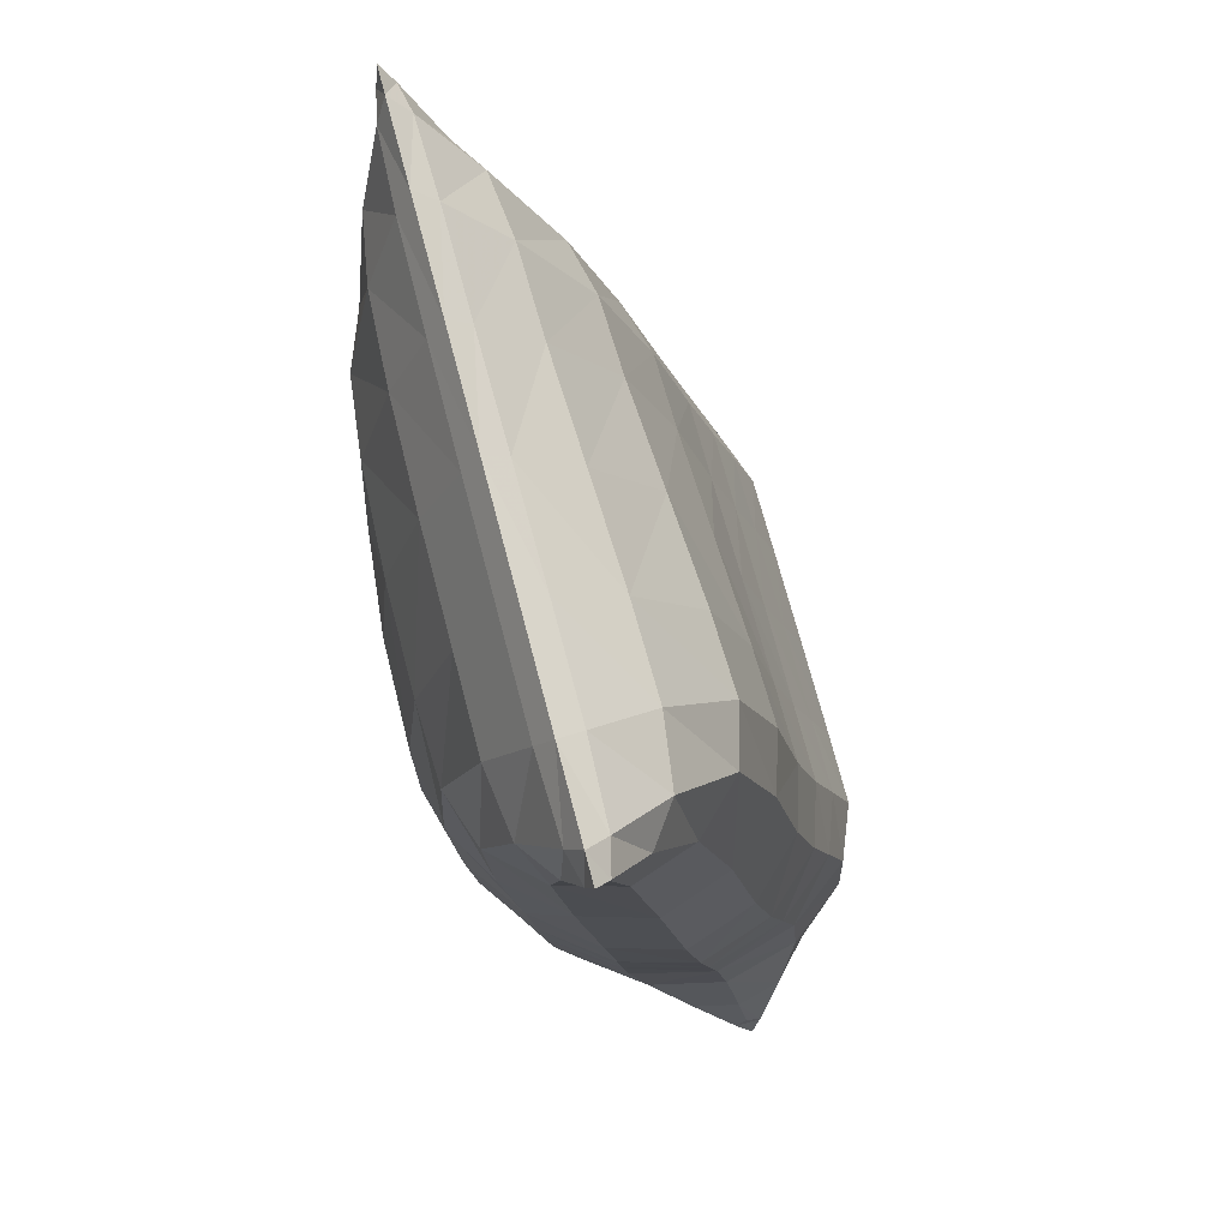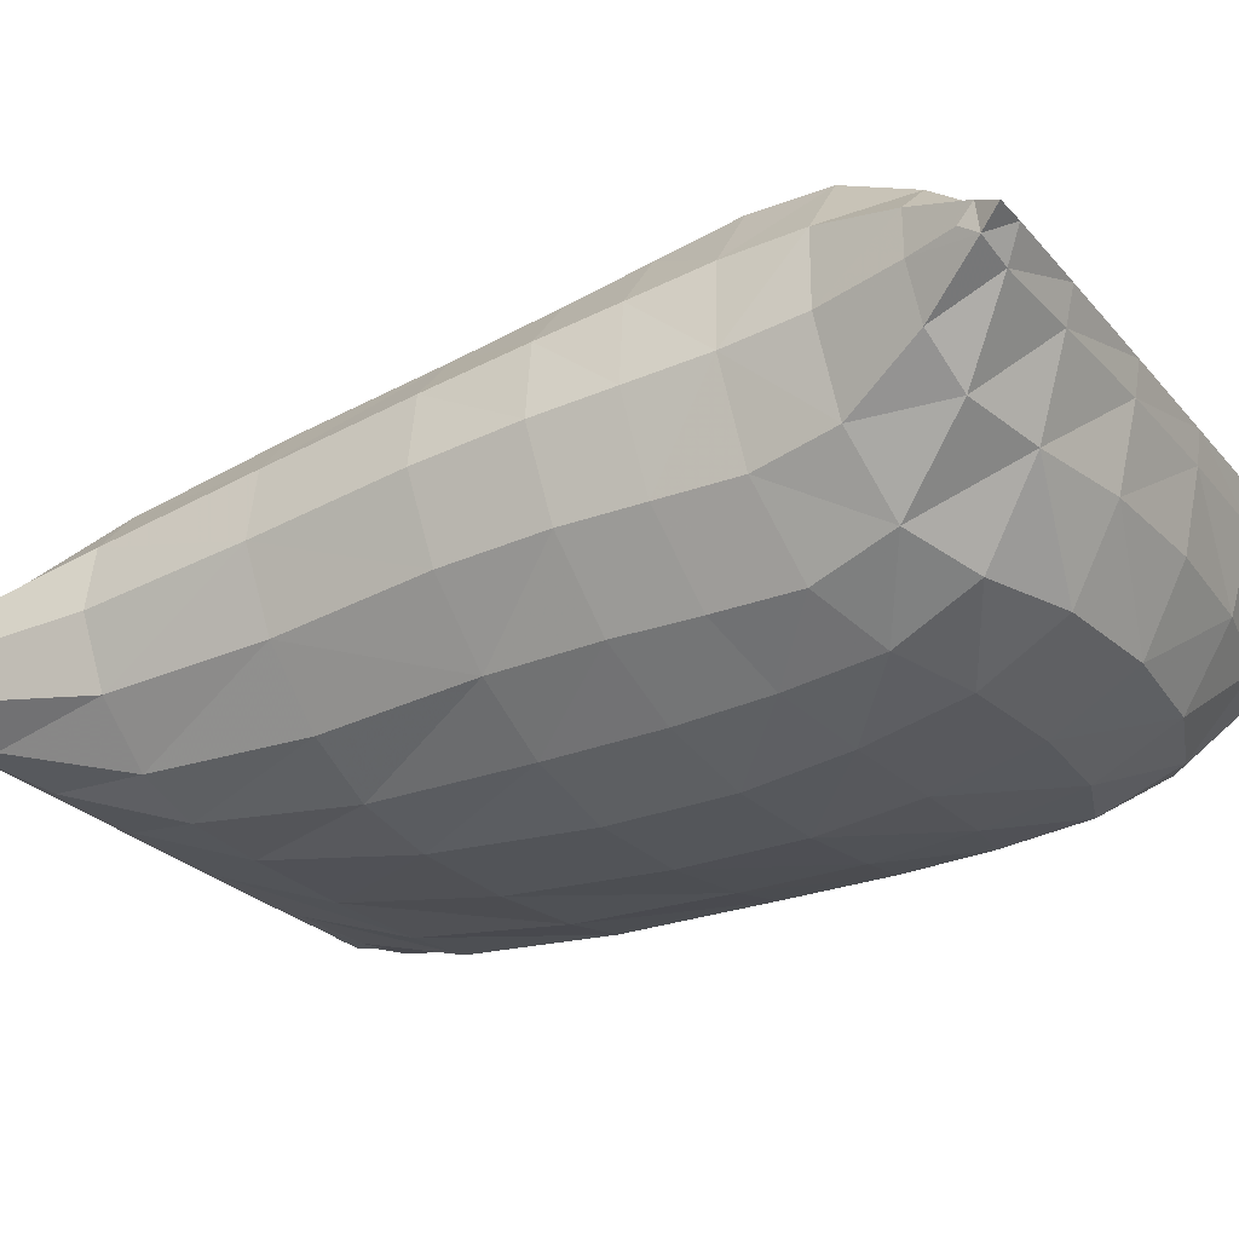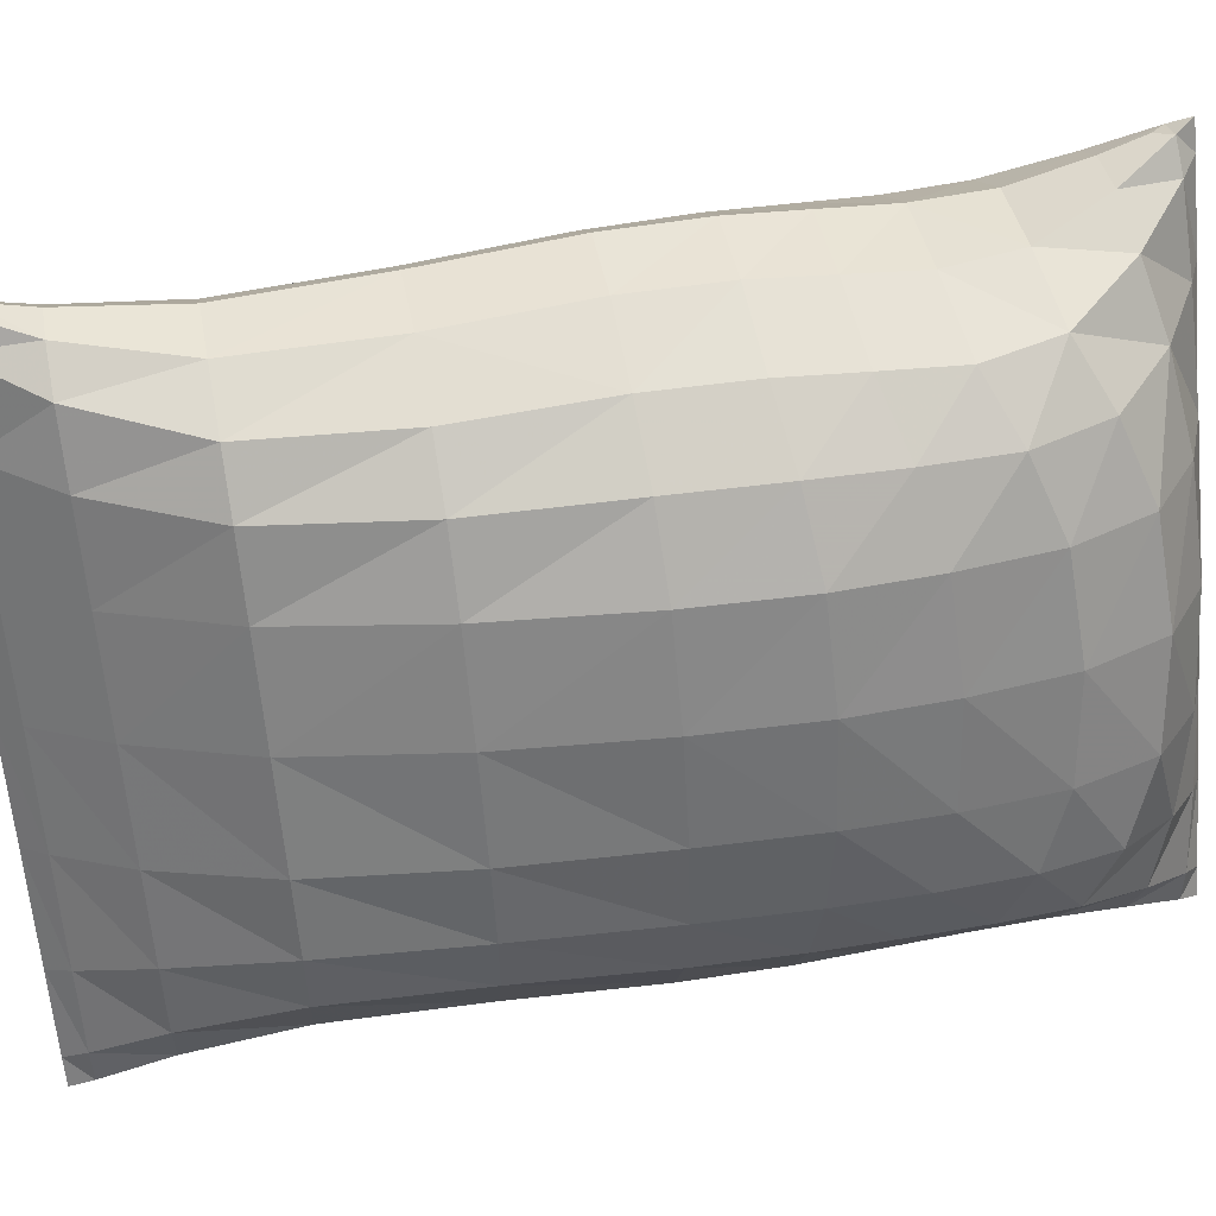
<metadata>
{"format":"obj","ext":"obj","renderer":"f3d","projection":"perspective","resolution":1024,"background":"white","views":[{"elev":72.2,"azim":-99.7,"up":"+Y"},{"elev":-19.5,"azim":-59.8,"up":"+Z"},{"elev":-58.0,"azim":-84.9,"up":"+Z"}]}
</metadata>
<code>
g chips_183
v 0.02529 2.627 0.2891
v 0.03908 2.136 0.4468
v 0.4026 2.133 0.3982
v 0.3964 2.623 0.2315
v -0.3245 2.139 0.4954
v -0.3458 2.631 0.3467
v -0.3102 1.645 0.5946
v 0.04893 1.643 0.5593
v 0.408 1.644 0.5234
v -0.04769 2.479 -0.545
v -0.05216 1.951 -0.596
v -0.4175 1.95 -0.5684
v -0.4211 2.479 -0.5134
v 0.3161 1.958 -0.5914
v 0.3269 2.482 -0.5626
v 0.3122 1.443 -0.5713
v -0.05192 1.431 -0.5933
v -0.4119 1.433 -0.5682
v -0.7758 0.5774 0.8025
v -0.7504 0.8332 0.8
v -0.9384 0.8135 0.5943
v -0.9514 0.5628 0.6137
v -0.7702 1.077 0.7278
v -0.9608 1.053 0.5363
v -1.04 0.7622 0.3114
v -1.062 1.005 0.2705
v -1.041 0.5162 0.3543
v 0.8587 2.613 0.1374
v 0.8582 2.122 0.2979
v 1.013 2.093 0.1196
v 1.001 2.589 -0.01022
v 1.048 1.612 0.2245
v 0.887 1.642 0.4186
v 1.071 2.055 -0.1052
v 1.106 1.57 -0.02015
v 1.051 2.557 -0.1949
v -0.01268 3.185 -0.1448
v 0.005171 2.977 0.0592
v 0.3884 2.974 0.008753
v 0.3812 3.185 -0.1837
v -0.378 2.98 0.1093
v -0.4066 3.186 -0.1064
v 0.03787 0.05498 0.433
v 0.05608 0.2161 0.6411
v -0.318 0.2286 0.6712
v -0.3532 0.05818 0.4661
v 0.4297 0.2286 0.6058
v 0.4287 0.05818 0.3977
v 0.07182 0.4472 0.821
v 0.4287 0.4675 0.7861
v -0.2856 0.4675 0.8486
v -0.02461 3.161 -0.2813
v -0.03623 2.893 -0.4141
v -0.4209 2.893 -0.3803
v -0.4189 3.161 -0.2467
v 0.3488 2.894 -0.4428
v 0.3698 3.161 -0.3145
v 0.02165 0.004645 0.2476
v 0.000929 0.04171 0.01071
v 0.3745 0.06198 -0.02489
v 0.4126 0.0102 0.2133
v -0.3731 0.06198 0.04052
v -0.3693 0.0102 0.2817
v -0.02163 0.1585 -0.2471
v -0.3792 0.191 -0.2209
v 0.3355 0.1918 -0.2789
v -0.9361 2.976 0.1318
v -1.074 2.958 0.0507
v -0.9843 2.596 0.1993
v -0.8167 2.624 0.3432
v -1.061 3.186 -0.05774
v -1.171 3.18 -0.07429
v -1.168 3.112 -0.0981
v -1.123 2.936 -0.06914
v -1.069 2.558 -0.00472
v -0.94 0.1911 0.1125
v -1.063 0.2339 0.2396
v -0.9978 0.469 0.08336
v -0.8572 0.4004 -0.127
v -1.026 0.04633 0.3498
v -1.133 0.06019 0.3922
v -1.088 0.2629 0.4009
v -1.126 0.1188 0.4279
v 0.9936 0.2968 0.5006
v 1.116 0.2898 0.3675
v 1.044 0.5628 0.4391
v 0.9034 0.5774 0.6556
v 1.085 0.07617 0.3225
v 1.191 0.0759 0.2782
v 1.141 0.2629 0.2058
v 1.183 0.1188 0.2259
v 1.087 0.5162 0.1681
v 0.9095 2.904 -0.4365
v 1.047 2.918 -0.3657
v 0.9696 2.526 -0.368
v 0.8031 2.501 -0.4984
v 1.024 3.166 -0.3564
v 1.135 3.168 -0.3419
v 1.134 3.111 -0.3009
v 1.094 2.935 -0.2662
v -0.6151 2.633 0.3785
v -0.587 2.14 0.5239
v -0.7901 2.129 0.4816
v -0.5829 1.65 0.6191
v -0.7999 1.644 0.576
v 0.7021 0.5282 0.7511
v 0.6851 0.7899 0.7573
v 0.4246 0.7338 0.79
v 0.878 0.8332 0.6575
v 0.6853 1.051 0.6758
v 0.8849 1.077 0.583
v 0.4191 1.014 0.7057
v 0.5997 2.488 -0.5552
v 0.5837 1.967 -0.5623
v 0.7902 1.985 -0.4802
v 0.8125 1.491 -0.4322
v 0.5908 1.463 -0.5283
v -0.6543 0.2897 -0.2046
v -0.6484 0.5313 -0.3375
v -0.3887 0.4357 -0.3799
v -0.8401 0.6404 -0.2244
v -0.6608 0.8119 -0.3958
v -0.8557 0.8962 -0.2487
v -0.3987 0.7409 -0.4728
v -0.7809 3.187 -0.07294
v -0.6979 2.981 0.1424
v 0.6657 2.621 0.1994
v 0.7082 2.973 -0.02529
v 0.9414 2.969 -0.07198
v 0.7554 3.185 -0.2185
v 1.034 3.184 -0.2509
v 0.8044 0.06775 0.3616
v 0.7535 0.266 0.5695
v -0.561 0.5282 0.8616
v -0.6431 0.266 0.6917
v -0.8916 0.2968 0.6656
v -0.7294 0.06775 0.4958
v -1.013 0.07617 0.5061
v 0.7444 3.163 -0.3434
v 0.6705 2.897 -0.4563
v -0.6901 2.481 -0.4785
v -0.7412 2.894 -0.352
v -0.8813 2.493 -0.3957
v -0.9739 2.899 -0.3003
v -0.7932 3.162 -0.2137
v -1.071 3.164 -0.1801
v -0.7452 0.02688 0.3144
v -0.6984 0.1228 0.06028
v 0.6092 0.2903 -0.3115
v 0.6982 0.1228 -0.06191
v 0.8222 0.4006 -0.273
v 0.9452 0.1911 -0.05247
v 0.7885 0.02688 0.1802
v 1.071 0.04633 0.1663
v -0.2993 1.294 0.6837
v 0.05718 1.288 0.6536
v -0.2901 1.014 0.7677
v 0.06464 1.001 0.7389
v 0.4135 1.294 0.6214
v 0.3115 1.061 -0.5442
v -0.04928 1.042 -0.5632
v 0.3137 0.7473 -0.4988
v -0.04397 0.7207 -0.5025
v -0.406 1.051 -0.5359
v -0.9749 2.098 0.3174
v -0.9923 1.613 0.409
v -1.073 2.055 0.08546
v -1.093 1.57 0.173
v 0.8919 1.32 0.5085
v 1.051 1.292 0.3002
v 1.039 1.053 0.3613
v 1.093 1.005 0.08189
v 1.108 1.247 0.03768
v -0.79 1.32 0.6556
v -0.5719 1.313 0.7043
v -0.5576 1.051 0.7845
v 0.6652 2.132 0.3697
v 0.6805 1.648 0.4973
v 0.812 1.155 -0.4051
v 0.5895 1.103 -0.5038
v 0.8001 0.8974 -0.3863
v 0.5846 0.817 -0.4757
v -0.8769 1.487 -0.3033
v -0.8647 1.978 -0.3712
v -0.6767 1.958 -0.5004
v -0.6781 1.454 -0.4693
v -1.035 1.527 -0.07683
v -1.028 1.202 -0.03303
v -1.085 1.247 0.2295
v -0.8709 1.153 -0.2688
v -1.008 0.9564 -0.0089
v 1.006 1.528 -0.251
v 0.975 2.016 -0.3165
v -1.021 2.521 -0.2204
v -1.017 2.013 -0.16
v 0.9971 0.469 -0.09118
v 0.9766 0.711 -0.1568
v 1.078 0.7622 0.1261
v 0.7886 0.6411 -0.3633
v 0.9916 0.9564 -0.1839
v 1.14 3.179 -0.2825
v 1.065 2.954 -0.1603
v 1.184 0.06019 0.1895
v 1.089 0.2339 0.0513
v -1.125 0.0759 0.4809
v -1.036 0.2898 0.5557
v -1.177 3.167 -0.144
v -1.096 2.915 -0.196
v -0.9832 1.292 0.4783
v 0.6855 1.313 0.5943
v -0.6718 1.095 -0.4371
v -0.281 0.7338 0.8518
v 0.0721 0.7151 0.8242
v 0.3184 0.4389 -0.4236
v -0.03567 0.4055 -0.4076
v 1.027 0.8135 0.4223
v -0.5432 0.7899 0.8648
v 0.5812 0.5339 -0.4305
v -0.989 0.711 0.0152
v 1.007 1.202 -0.211
v -1.154 0.002543 0.4495
v -1.054 0.000124 0.4409
v 1.164 3.253 -0.3286
v 1.063 3.255 -0.3201
v -1.103 3.255 -0.1306
v -1.203 3.253 -0.1216
v 1.114 0.000124 0.2512
v 1.215 0.002543 0.2423
v 0.3778 3.253 -0.2598
v -0.01969 3.252 -0.2249
v -0.4172 3.253 -0.1902
v -0.8095 3.254 -0.1561
v -0.3665 -0.002843 0.3799
v 0.03018 -0.003222 0.3451
v 0.4269 -0.002842 0.3105
v 0.82 -0.001699 0.2766
v -0.7595 -0.001699 0.4148
v 0.7701 3.254 -0.2943
v -1.133 0.06019 0.3922
v -1.063 0.2339 0.2396
v -1.133 0.06019 0.3922
v -1.063 0.2339 0.2396
v -0.9978 0.469 0.08336
v -1.063 0.2339 0.2396
v 1.047 2.918 -0.3657
v 1.135 3.168 -0.3419
v 1.047 2.918 -0.3657
v 1.047 2.918 -0.3657
v 0.9696 2.526 -0.368
v 1.047 2.918 -0.3657
v -1.028 1.202 -0.03303
v -1.035 1.527 -0.07683
v -1.028 1.202 -0.03303
v -1.028 1.202 -0.03303
v -1.008 0.9564 -0.0089
v 1.006 1.528 -0.251
v 0.975 2.016 -0.3165
v 1.006 1.528 -0.251
v 0.975 2.016 -0.3165
v 0.975 2.016 -0.3165
v 0.9696 2.526 -0.368
v 0.9696 2.526 -0.368
v -1.017 2.013 -0.16
v -1.021 2.521 -0.2204
v -1.017 2.013 -0.16
v -1.017 2.013 -0.16
v -1.035 1.527 -0.07683
v -1.017 2.013 -0.16
v 0.9766 0.711 -0.1568
v 0.9971 0.469 -0.09118
v 0.9766 0.711 -0.1568
v 0.9766 0.711 -0.1568
v 0.9766 0.711 -0.1568
v 0.9916 0.9564 -0.1839
v 0.9916 0.9564 -0.1839
v 1.089 0.2339 0.0513
v 1.184 0.06019 0.1895
v 1.089 0.2339 0.0513
v 0.9971 0.469 -0.09118
v 0.9971 0.469 -0.09118
v 1.089 0.2339 0.0513
v -1.096 2.915 -0.196
v -1.177 3.167 -0.144
v -1.096 2.915 -0.196
v -1.021 2.521 -0.2204
v -1.021 2.521 -0.2204
v -1.096 2.915 -0.196
v -0.9978 0.469 0.08336
v -0.989 0.711 0.0152
v -0.9978 0.469 0.08336
v -1.008 0.9564 -0.0089
v -1.008 0.9564 -0.0089
v -0.989 0.711 0.0152
v 1.006 1.528 -0.251
v 1.007 1.202 -0.211
v 1.007 1.202 -0.211
v 0.9916 0.9564 -0.1839
v 1.007 1.202 -0.211
v -1.133 0.06019 0.3922
v -1.133 0.06019 0.3922
v -1.054 0.000124 0.4409
v -1.054 0.000124 0.4409
v -1.154 0.002543 0.4495
v 1.135 3.168 -0.3419
v 1.135 3.168 -0.3419
v 1.063 3.255 -0.3201
v 1.063 3.255 -0.3201
v 1.164 3.253 -0.3286
v -1.103 3.255 -0.1306
v -1.177 3.167 -0.144
v -1.177 3.167 -0.144
v -1.203 3.253 -0.1216
v -1.103 3.255 -0.1306
v 1.114 0.000124 0.2512
v 1.184 0.06019 0.1895
v 1.184 0.06019 0.1895
v 1.215 0.002543 0.2423
v 1.114 0.000124 0.2512
v -0.01969 3.252 -0.2249
v 0.3778 3.253 -0.2598
v -0.01969 3.252 -0.2249
v -0.01969 3.252 -0.2249
v -0.01969 3.252 -0.2249
v -0.4172 3.253 -0.1902
v -0.4172 3.253 -0.1902
v -0.4172 3.253 -0.1902
v -0.8095 3.254 -0.1561
v -0.8095 3.254 -0.1561
v -1.103 3.255 -0.1306
v -0.8095 3.254 -0.1561
v 0.03018 -0.003222 0.3451
v -0.3665 -0.002843 0.3799
v 0.03018 -0.003222 0.3451
v 0.03018 -0.003222 0.3451
v 0.03018 -0.003222 0.3451
v 0.4269 -0.002842 0.3105
v 0.4269 -0.002842 0.3105
v 0.4269 -0.002842 0.3105
v 0.82 -0.001699 0.2766
v 0.82 -0.001699 0.2766
v 1.114 0.000124 0.2512
v 0.82 -0.001699 0.2766
v -0.3665 -0.002843 0.3799
v -0.3665 -0.002843 0.3799
v -0.7595 -0.001699 0.4148
v -0.7595 -0.001699 0.4148
v -0.7595 -0.001699 0.4148
v -1.054 0.000124 0.4409
v 0.3778 3.253 -0.2598
v 0.3778 3.253 -0.2598
v 0.7701 3.254 -0.2943
v 0.7701 3.254 -0.2943
v 0.7701 3.254 -0.2943
v 1.063 3.255 -0.3201
f 3 4 1
f 1 2 3
f 1 6 5
f 5 2 1
f 2 5 7
f 7 8 2
f 2 8 9
f 9 3 2
f 12 13 10
f 10 11 12
f 10 15 14
f 14 11 10
f 11 14 16
f 16 17 11
f 11 17 18
f 18 12 11
f 21 22 19
f 19 20 21
f 21 20 23
f 23 24 21
f 24 26 25
f 25 21 24
f 25 27 22
f 22 21 25
f 30 31 28
f 28 29 30
f 29 33 32
f 32 30 29
f 32 35 34
f 34 30 32
f 34 36 31
f 31 30 34
f 39 40 37
f 37 38 39
f 37 42 41
f 41 38 37
f 41 6 1
f 1 38 41
f 38 1 4
f 4 39 38
f 45 46 43
f 43 44 45
f 43 48 47
f 47 44 43
f 47 50 49
f 49 44 47
f 49 51 45
f 45 44 49
f 54 55 52
f 52 53 54
f 52 57 56
f 56 53 52
f 53 56 15
f 15 10 53
f 53 10 13
f 13 54 53
f 60 61 58
f 58 59 60
f 58 63 62
f 62 59 58
f 62 65 64
f 64 59 62
f 64 66 60
f 60 59 64
f 69 70 67
f 67 68 69
f 68 67 71
f 71 72 68
f 68 72 73
f 73 74 68
f 68 74 75
f 75 69 68
f 78 79 76
f 76 77 78
f 77 76 80
f 80 81 77
f 239 83 82
f 82 240 241
f 242 82 27
f 27 243 244
f 86 87 84
f 84 85 86
f 85 84 88
f 88 89 85
f 89 91 90
f 90 85 89
f 85 90 92
f 92 86 85
f 95 96 93
f 93 94 95
f 94 93 97
f 97 98 94
f 245 246 99
f 99 100 247
f 248 100 36
f 36 249 250
f 102 5 6
f 6 101 102
f 101 70 103
f 103 102 101
f 103 105 104
f 104 102 103
f 104 7 5
f 5 102 104
f 108 50 106
f 106 107 108
f 107 106 87
f 87 109 107
f 109 111 110
f 110 107 109
f 107 110 112
f 112 108 107
f 114 14 15
f 15 113 114
f 113 96 115
f 115 114 113
f 114 115 116
f 116 117 114
f 117 16 14
f 14 114 117
f 120 65 118
f 118 119 120
f 119 118 79
f 79 121 119
f 121 123 122
f 122 119 121
f 119 122 124
f 124 120 119
f 126 41 42
f 42 125 126
f 125 71 67
f 67 126 125
f 126 67 70
f 70 101 126
f 101 6 41
f 41 126 101
f 39 4 127
f 127 128 39
f 128 127 28
f 28 129 128
f 129 131 130
f 130 128 129
f 128 130 40
f 40 39 128
f 133 47 48
f 48 132 133
f 132 88 84
f 84 133 132
f 133 84 87
f 87 106 133
f 106 50 47
f 47 133 106
f 45 51 134
f 134 135 45
f 135 134 19
f 19 136 135
f 136 138 137
f 137 135 136
f 135 137 46
f 46 45 135
f 140 56 57
f 57 139 140
f 139 97 93
f 93 140 139
f 140 93 96
f 96 113 140
f 113 15 56
f 56 140 113
f 54 13 141
f 141 142 54
f 142 141 143
f 143 144 142
f 144 146 145
f 145 142 144
f 142 145 55
f 55 54 142
f 148 62 63
f 63 147 148
f 147 80 76
f 76 148 147
f 148 76 79
f 79 118 148
f 148 118 65
f 65 62 148
f 150 60 66
f 66 149 150
f 150 149 151
f 151 152 150
f 152 154 153
f 153 150 152
f 150 153 61
f 61 60 150
f 8 7 155
f 155 156 8
f 156 155 157
f 157 158 156
f 156 158 112
f 112 159 156
f 159 9 8
f 8 156 159
f 17 16 160
f 160 161 17
f 161 160 162
f 162 163 161
f 161 163 124
f 124 164 161
f 164 18 17
f 17 161 164
f 165 166 105
f 105 103 165
f 165 103 70
f 70 69 165
f 69 75 167
f 167 165 69
f 167 168 166
f 166 165 167
f 170 32 33
f 33 169 170
f 169 111 171
f 171 170 169
f 170 171 172
f 172 173 170
f 173 35 32
f 32 170 173
f 104 105 174
f 174 175 104
f 175 174 23
f 23 176 175
f 176 157 155
f 155 175 176
f 175 155 7
f 7 104 175
f 177 178 33
f 33 29 177
f 29 28 127
f 127 177 29
f 177 127 4
f 4 3 177
f 3 9 178
f 178 177 3
f 117 116 179
f 179 180 117
f 180 179 181
f 181 182 180
f 182 162 160
f 160 180 182
f 180 160 16
f 16 117 180
f 185 186 183
f 183 184 185
f 184 143 141
f 141 185 184
f 185 141 13
f 13 12 185
f 12 18 186
f 186 185 12
f 189 168 187
f 187 188 189
f 251 252 183
f 183 190 253
f 190 123 191
f 191 254 190
f 188 255 26
f 26 189 188
f 34 35 192
f 192 193 34
f 256 116 115
f 115 257 258
f 259 115 96
f 96 95 260
f 261 36 34
f 34 193 262
f 167 75 194
f 194 195 167
f 263 264 143
f 143 184 265
f 266 184 183
f 183 267 268
f 187 168 167
f 167 195 187
f 198 92 196
f 196 197 198
f 269 270 151
f 151 199 271
f 272 199 181
f 181 200 273
f 274 172 198
f 198 197 275
f 202 100 99
f 99 201 202
f 202 201 131
f 131 129 202
f 129 28 31
f 31 202 129
f 202 31 36
f 36 100 202
f 90 91 203
f 203 204 90
f 276 277 154
f 154 152 278
f 152 151 279
f 280 281 152
f 204 196 92
f 92 90 204
f 82 83 205
f 205 206 82
f 206 205 138
f 138 136 206
f 136 19 22
f 22 206 136
f 206 22 27
f 27 82 206
f 208 74 73
f 73 207 208
f 282 283 146
f 146 144 284
f 144 143 285
f 286 287 144
f 208 194 75
f 75 74 208
f 24 23 174
f 174 209 24
f 209 174 105
f 105 166 209
f 166 168 189
f 189 209 166
f 209 189 26
f 26 24 209
f 210 110 111
f 111 169 210
f 169 33 178
f 178 210 169
f 210 178 9
f 9 159 210
f 159 112 110
f 110 210 159
f 211 122 123
f 123 190 211
f 190 183 186
f 186 211 190
f 211 186 18
f 18 164 211
f 164 124 122
f 122 211 164
f 158 157 212
f 212 213 158
f 213 212 51
f 51 49 213
f 213 49 50
f 50 108 213
f 108 112 158
f 158 213 108
f 163 162 214
f 214 215 163
f 215 214 66
f 66 64 215
f 215 64 65
f 65 120 215
f 120 124 163
f 163 215 120
f 216 171 111
f 111 109 216
f 216 109 87
f 87 86 216
f 86 92 198
f 198 216 86
f 198 172 171
f 171 216 198
f 176 23 20
f 20 217 176
f 217 20 19
f 19 134 217
f 134 51 212
f 212 217 134
f 217 212 157
f 157 176 217
f 182 181 199
f 199 218 182
f 218 199 151
f 151 149 218
f 149 66 214
f 214 218 149
f 218 214 162
f 162 182 218
f 219 191 123
f 123 121 219
f 219 121 79
f 79 78 219
f 288 27 25
f 25 289 290
f 25 26 291
f 292 293 25
f 200 181 179
f 179 220 200
f 220 179 116
f 116 294 220
f 192 35 173
f 173 295 192
f 296 173 172
f 172 297 298
f 222 138 205
f 205 221 222
f 205 83 299
f 300 221 205
f 81 80 301
f 302 303 81
f 224 131 201
f 201 223 224
f 201 99 304
f 305 223 201
f 98 97 306
f 307 308 98
f 72 71 225
f 225 226 72
f 309 146 310
f 311 312 313
f 207 73 72
f 72 226 207
f 89 88 227
f 227 228 89
f 314 154 315
f 316 317 318
f 203 91 89
f 89 228 203
f 230 37 40
f 40 229 230
f 319 320 57
f 57 52 321
f 322 52 55
f 55 231 323
f 230 324 42
f 42 37 230
f 125 42 325
f 326 232 125
f 231 55 145
f 145 327 231
f 328 145 146
f 146 329 330
f 232 225 71
f 71 125 232
f 234 43 46
f 46 233 234
f 331 332 63
f 63 58 333
f 334 58 61
f 61 235 335
f 234 336 48
f 48 43 234
f 132 48 337
f 338 236 132
f 235 61 153
f 153 339 235
f 340 153 154
f 154 341 342
f 236 227 88
f 88 132 236
f 147 63 343
f 344 237 147
f 233 46 137
f 137 345 233
f 346 137 138
f 138 222 347
f 237 348 80
f 80 147 237
f 139 57 349
f 350 238 139
f 229 40 130
f 130 351 229
f 352 130 131
f 131 224 353
f 238 354 97
f 97 139 238

</code>
